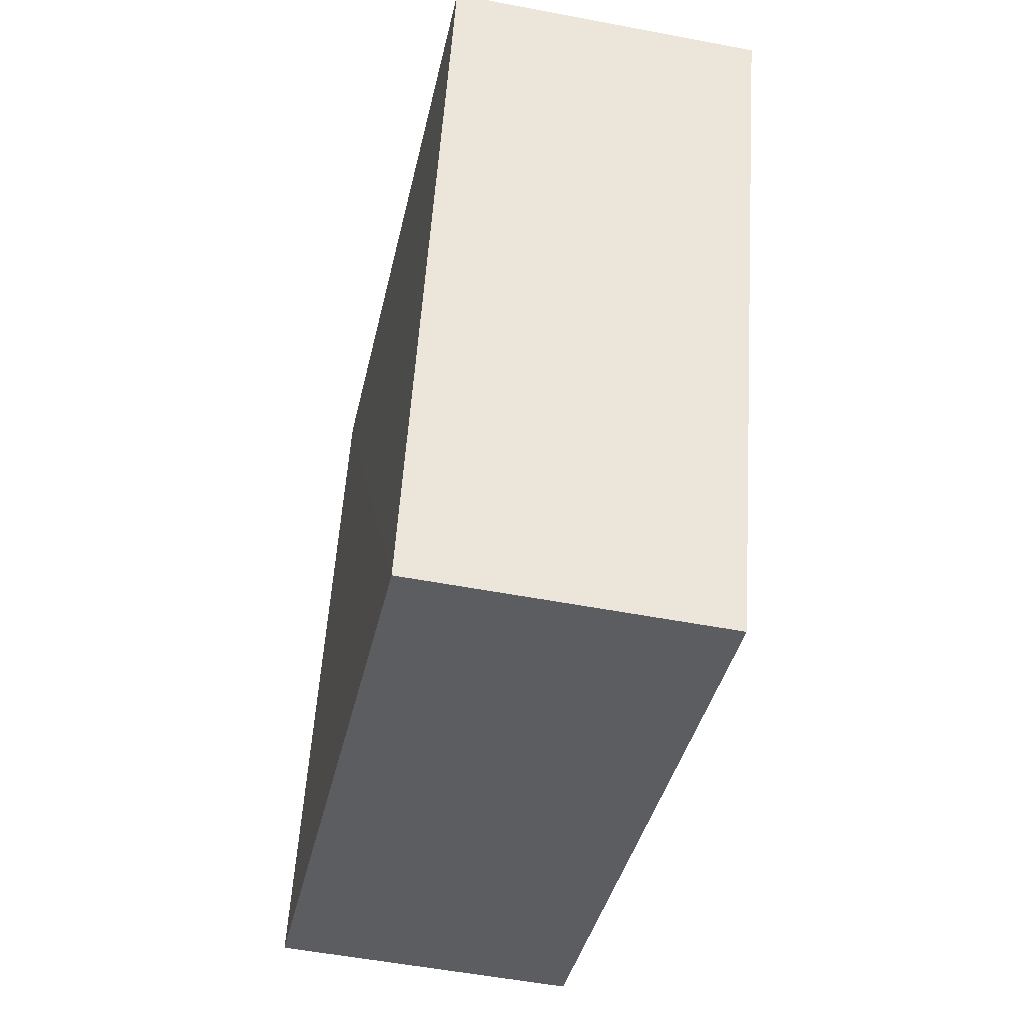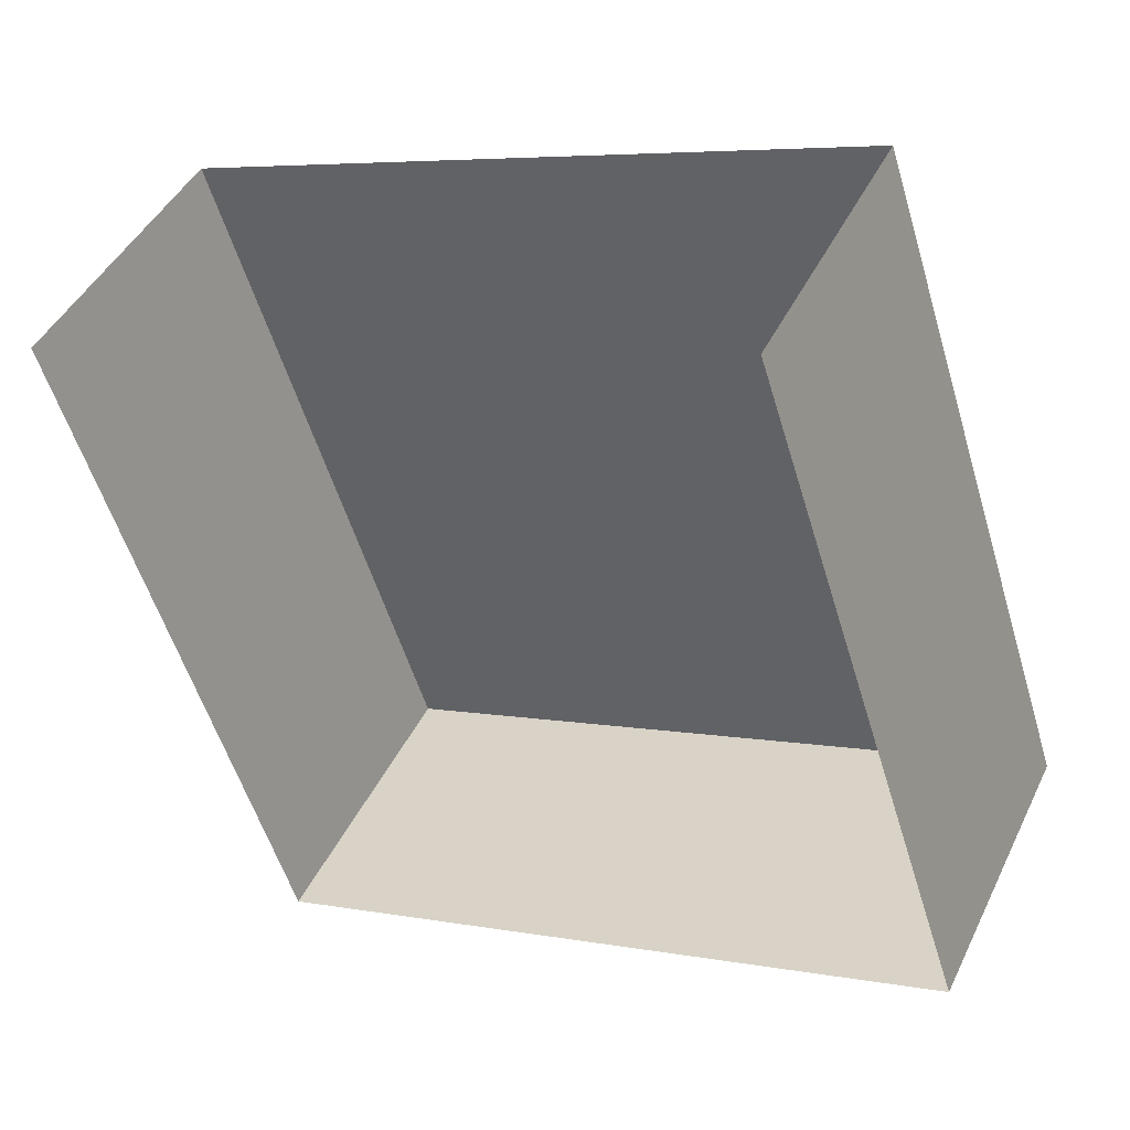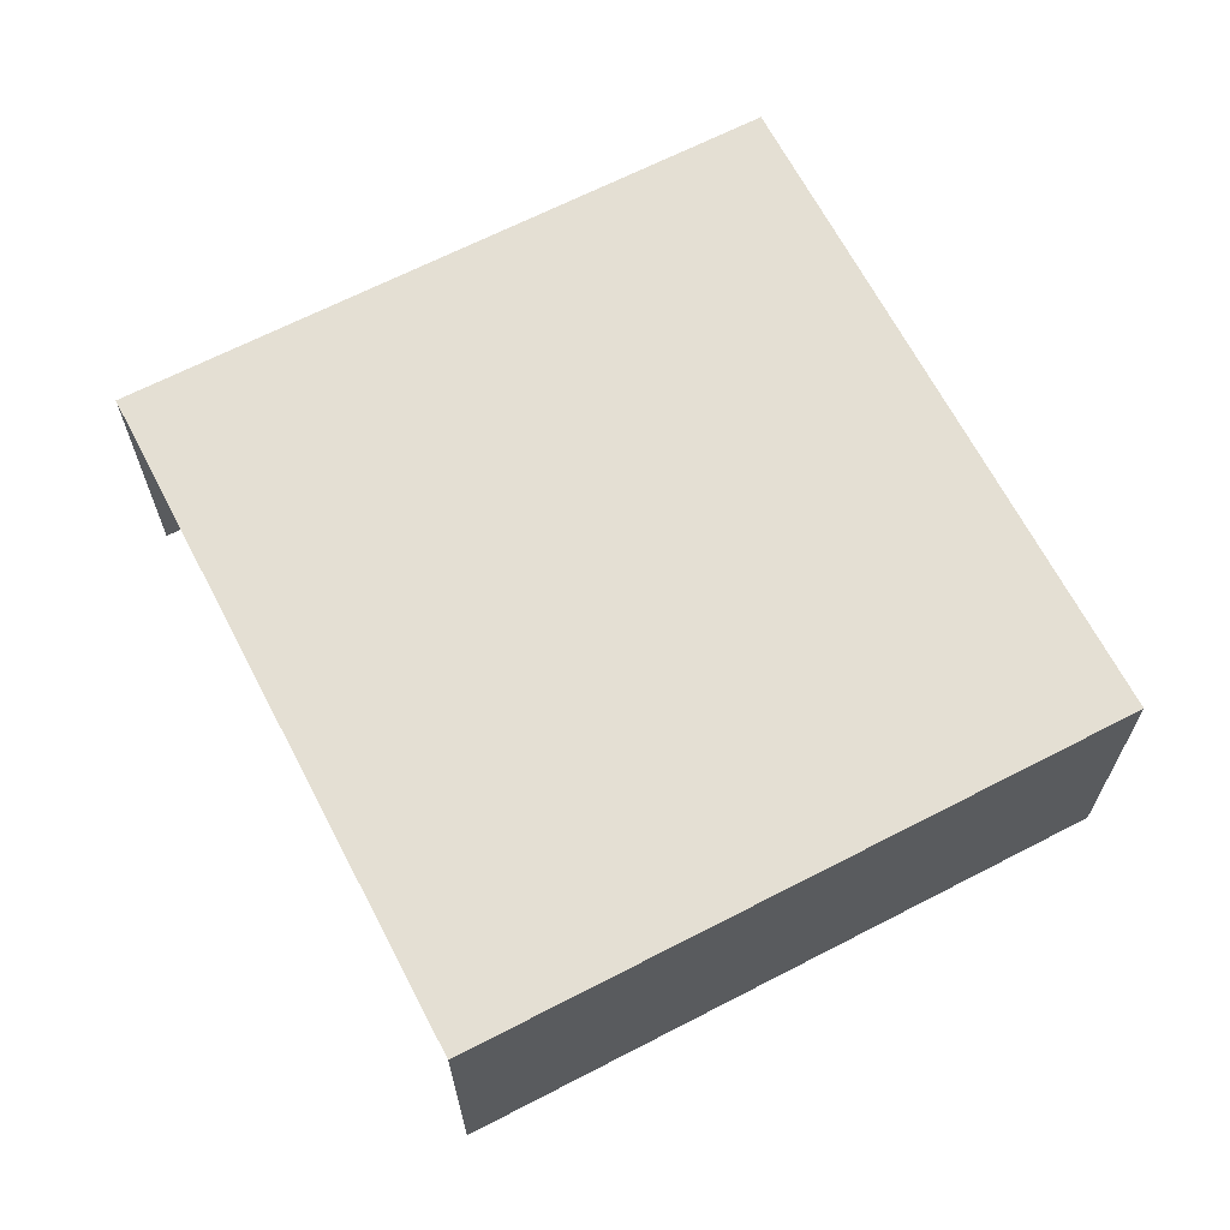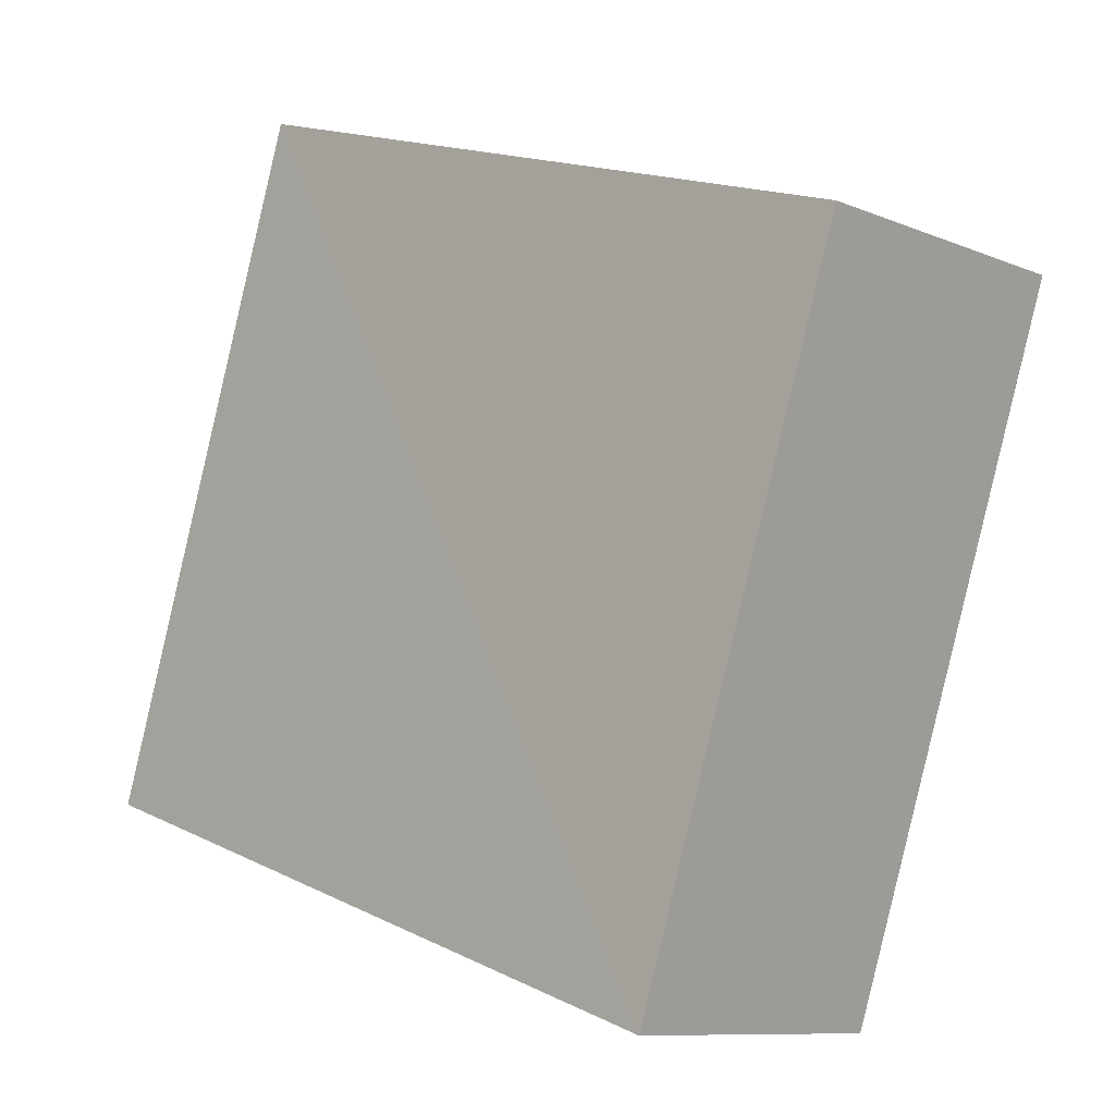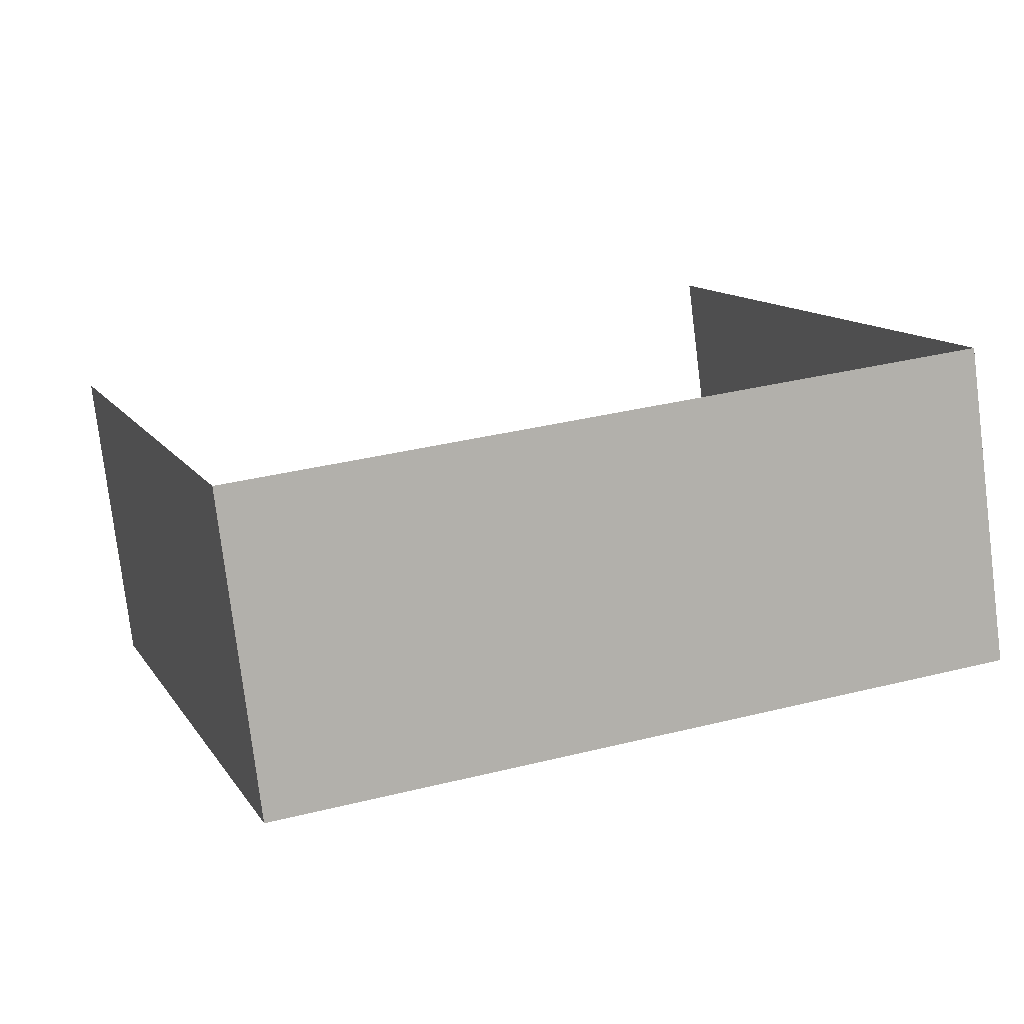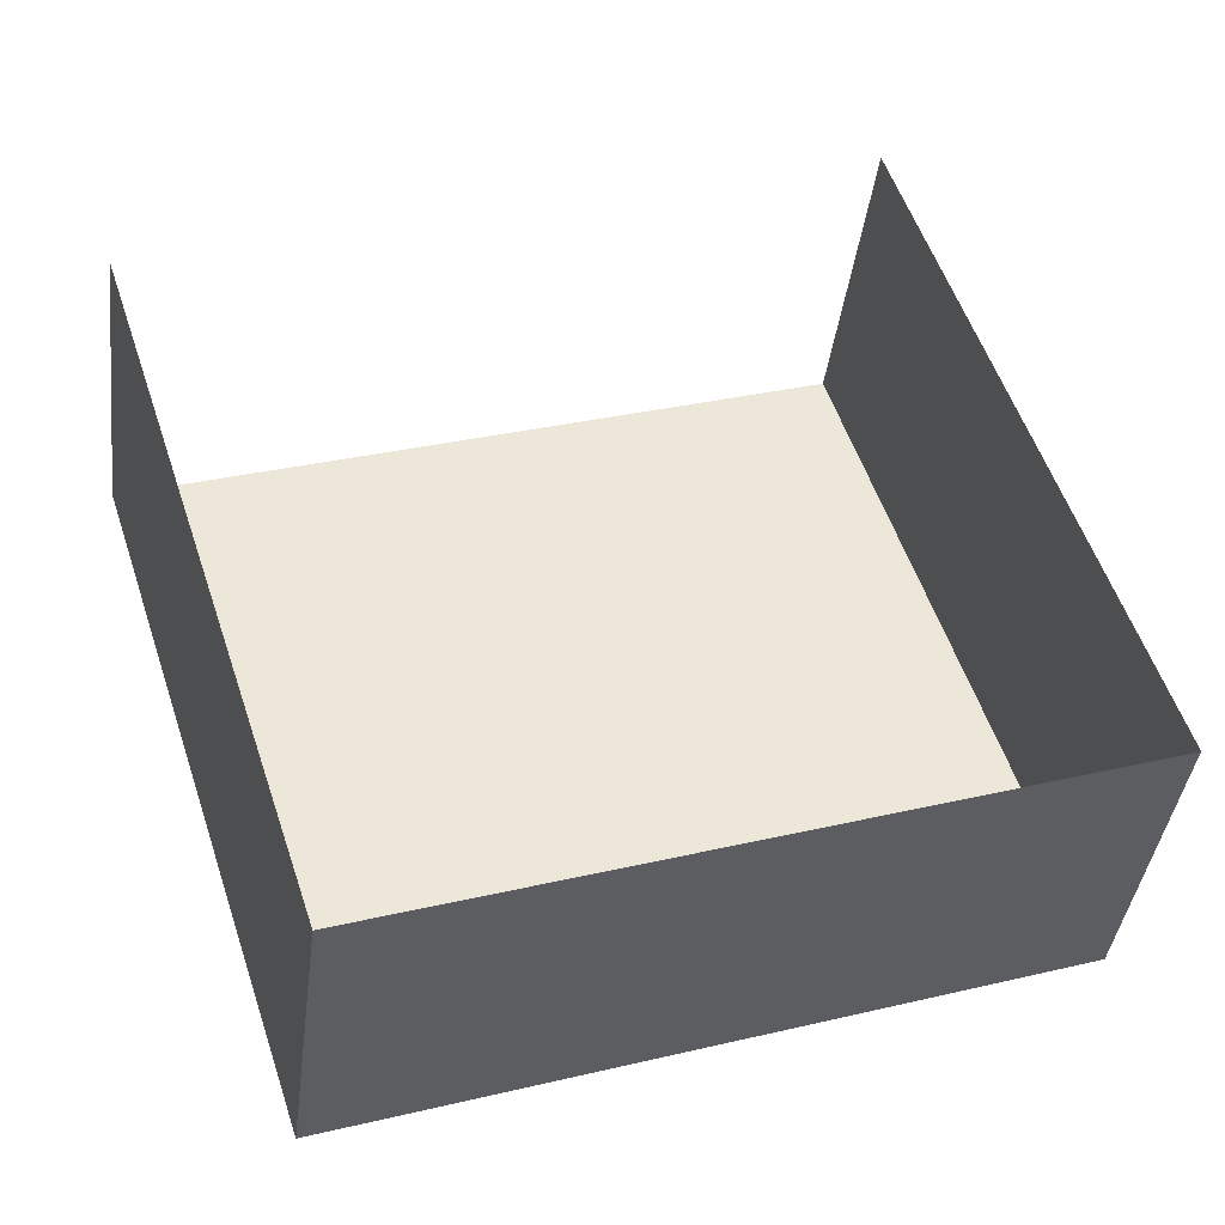
<metadata>
{"format":"obj","ext":"obj","renderer":"f3d","projection":"perspective","resolution":1024,"background":"white","views":[{"elev":-53.8,"azim":78.1,"up":"+Y"},{"elev":43.6,"azim":-155.6,"up":"+Y"},{"elev":66.4,"azim":-135.4,"up":"+Z"},{"elev":-9.5,"azim":43.1,"up":"+Y"},{"elev":-77.5,"azim":-173.0,"up":"+Y"},{"elev":-39.5,"azim":173.2,"up":"+Y"}]}
</metadata>
<code>
v -2.243e+05 -1.279e+05 14.65
v -2.243e+05 -1.279e+05 14.65
v -2.243e+05 -1.279e+05 14.65
v -2.243e+05 -1.279e+05 14.65
v -2.243e+05 -1.279e+05 16.78
v -2.243e+05 -1.279e+05 16.78
v -2.243e+05 -1.279e+05 16.78
v -2.243e+05 -1.279e+05 16.78
f 1 2 3
f 1 4 2
f 7 3 2
f 5 7 2
f 5 6 7
f 5 8 6
f 6 1 3
f 7 6 3
f 8 4 1
f 6 8 1
f 5 2 4
f 8 5 4

</code>
